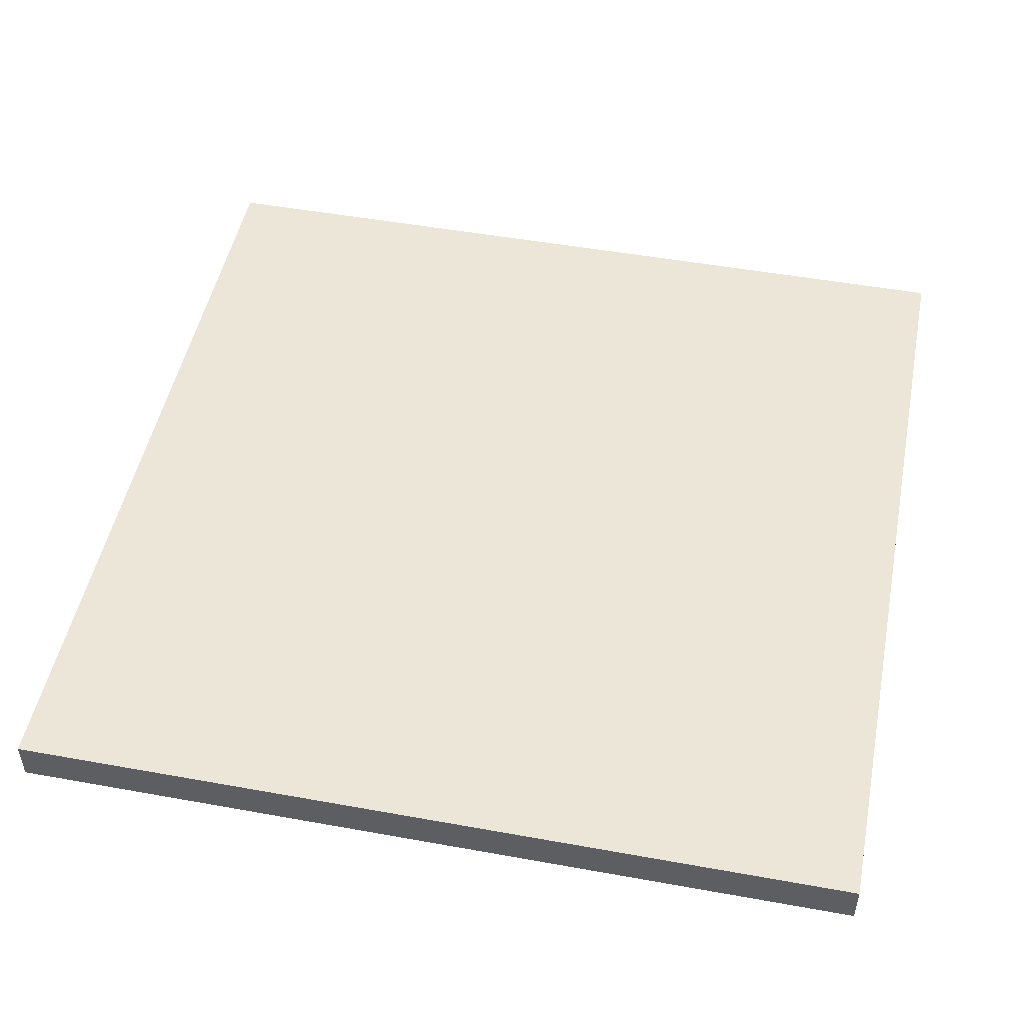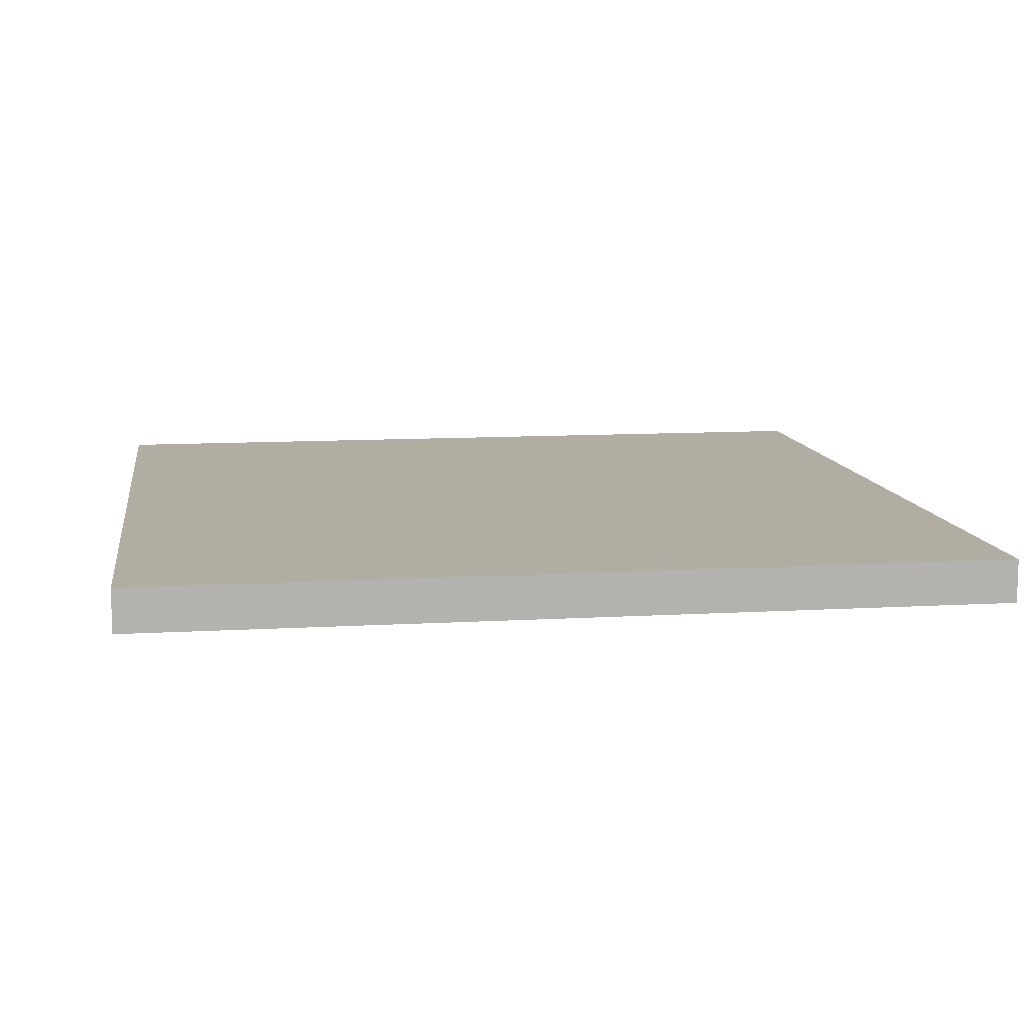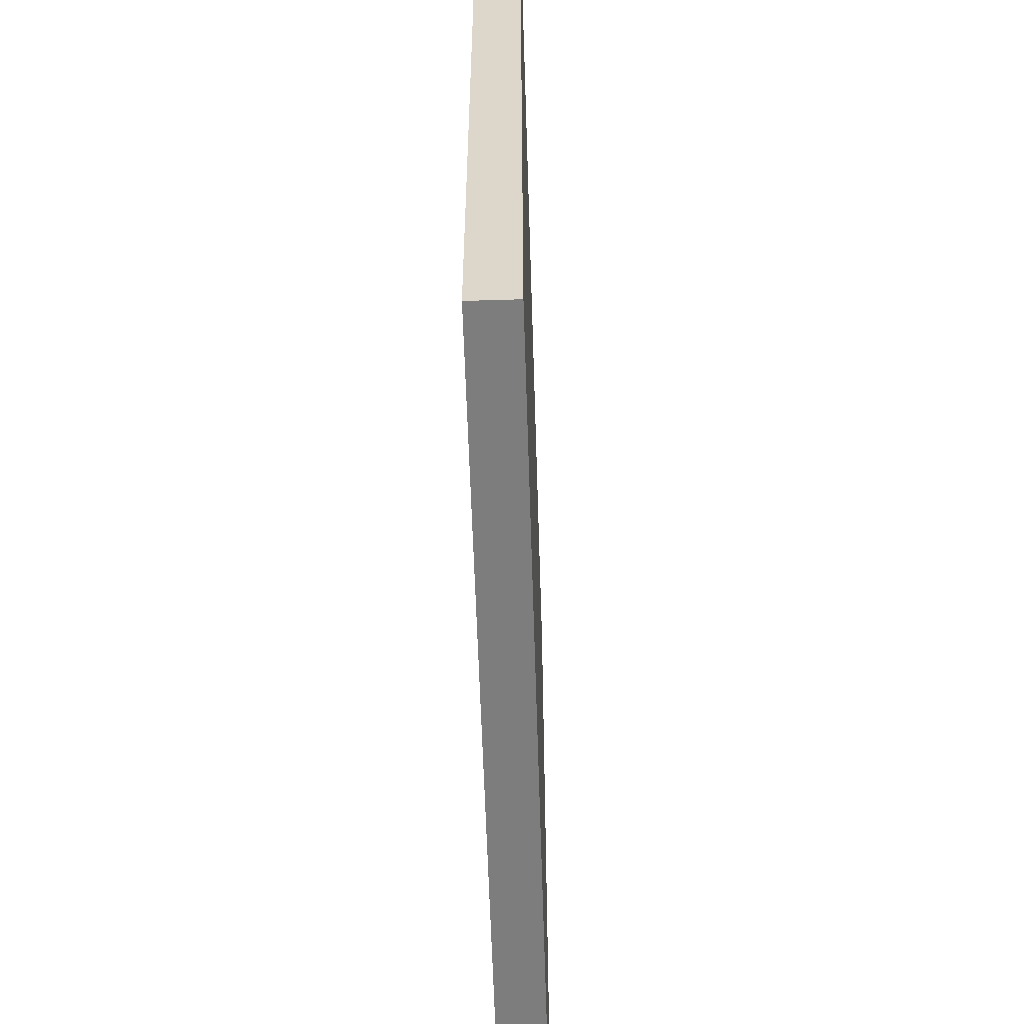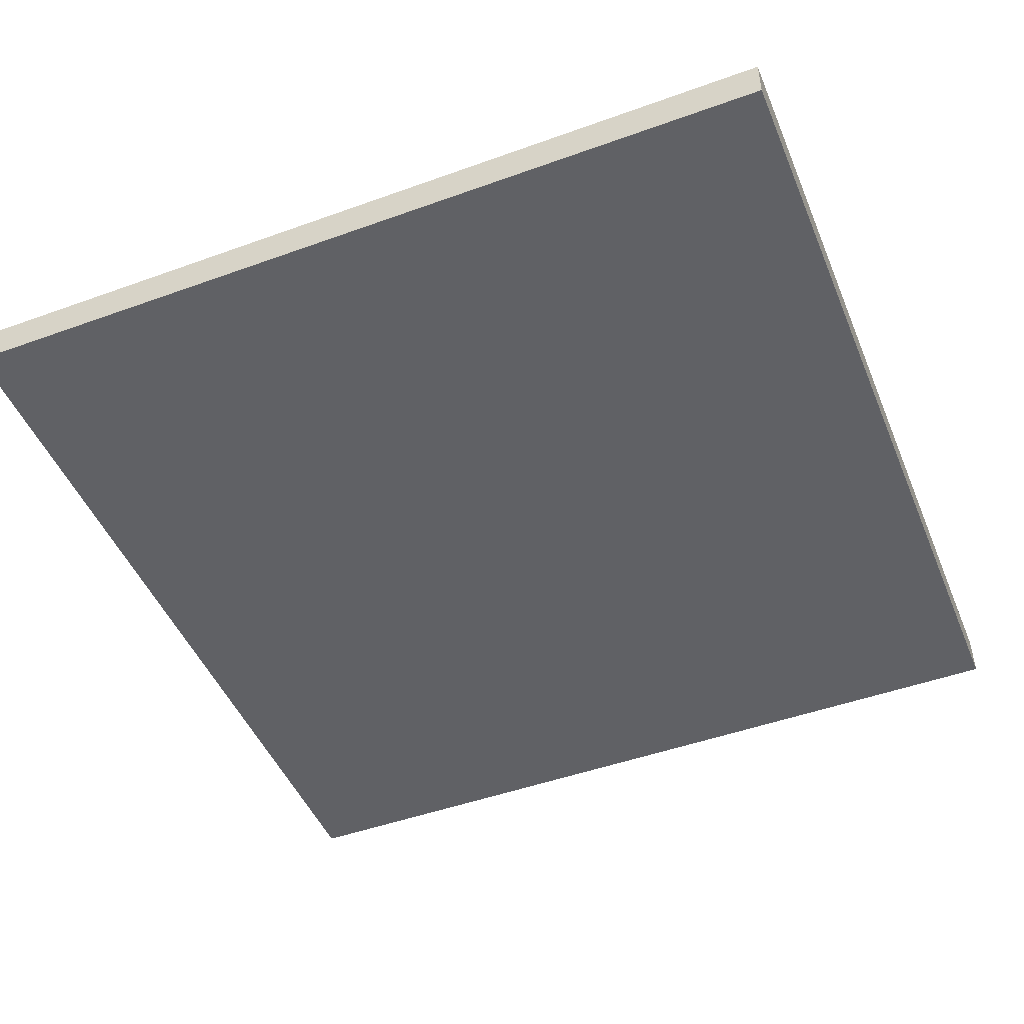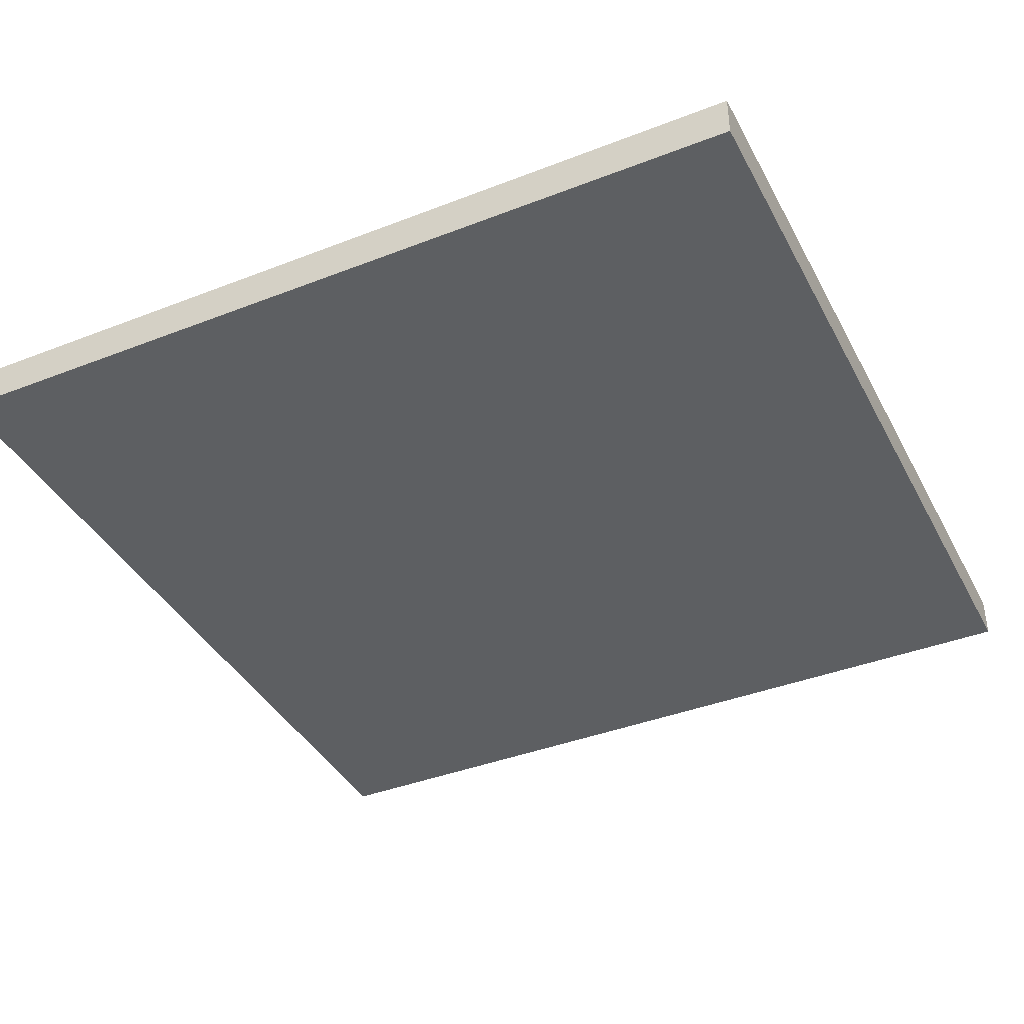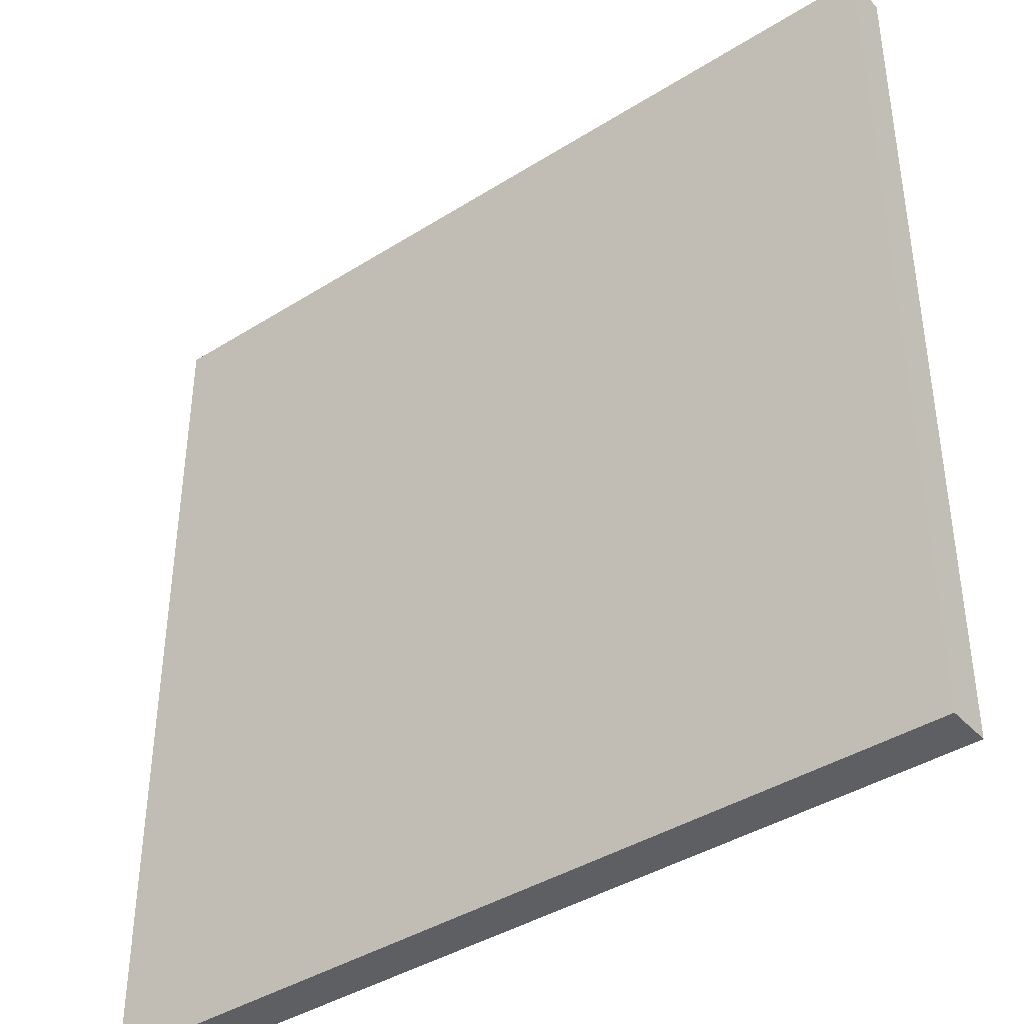
<metadata>
{"format":"obj","ext":"obj","renderer":"f3d","projection":"perspective","resolution":1024,"background":"white","views":[{"elev":49.5,"azim":11.3,"up":"+Z"},{"elev":10.6,"azim":-8.4,"up":"+Z"},{"elev":-59.1,"azim":-88.2,"up":"+Y"},{"elev":-47.7,"azim":-157.9,"up":"+Z"},{"elev":-39.6,"azim":25.8,"up":"+Z"},{"elev":-40.1,"azim":37.9,"up":"+Y"}]}
</metadata>
<code>
v  11.81 11.81 32.28
v  11.81 -11.81 32.28
v  -11.81 -11.81 32.28
v  -11.81 11.81 32.28
v  11.81 11.81 33.46
v  -11.81 11.81 33.46
v  -11.81 -11.81 33.46
v  11.81 -11.81 33.46
g Box032
f 1 2 3 4
f 5 6 7 8
f 8 7 3 2
f 5 8 2 1
f 6 5 1 4
f 7 6 4 3

</code>
